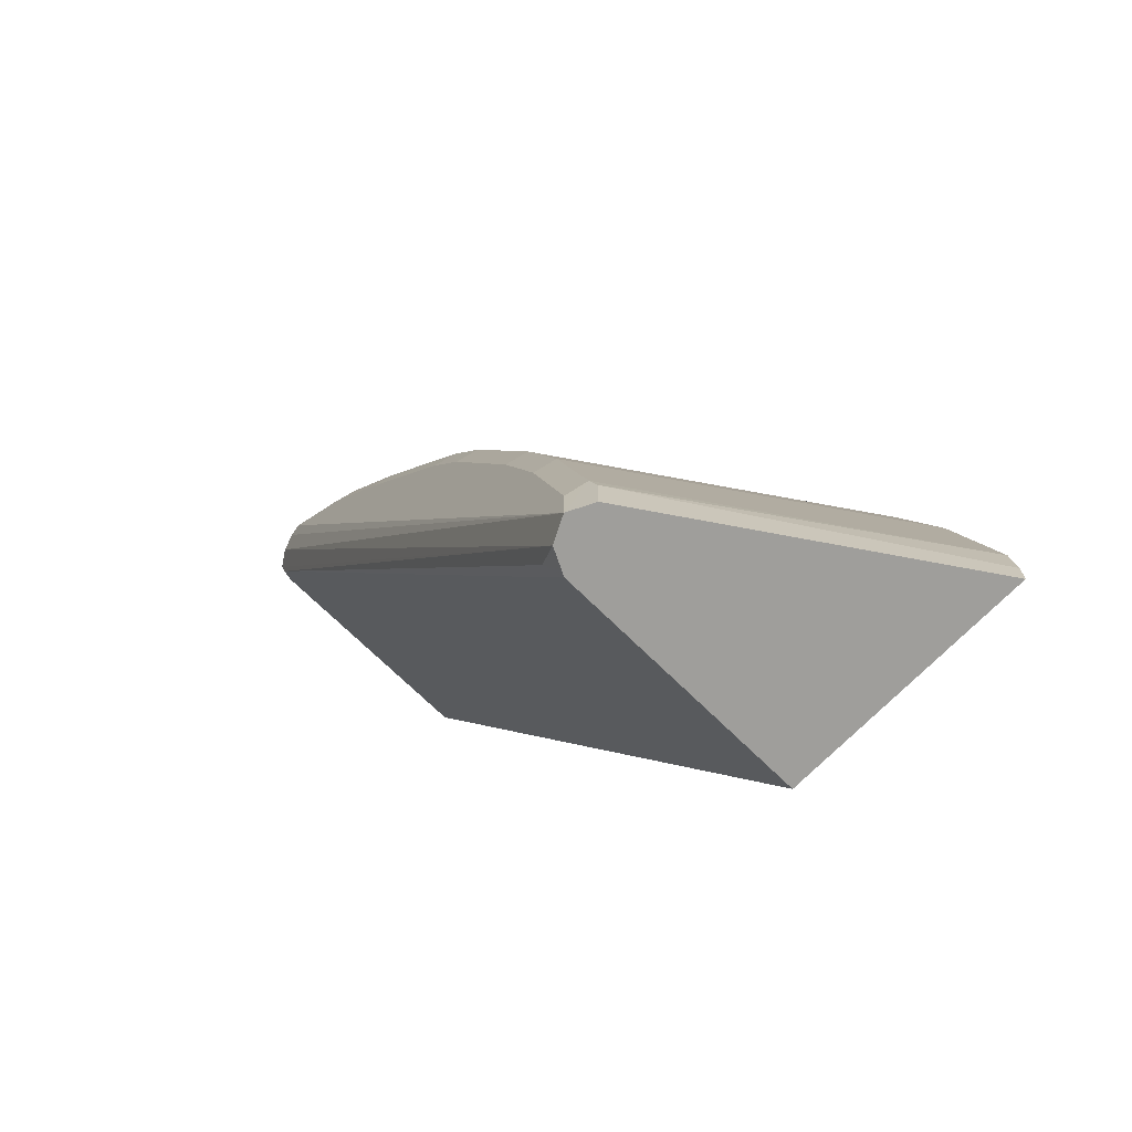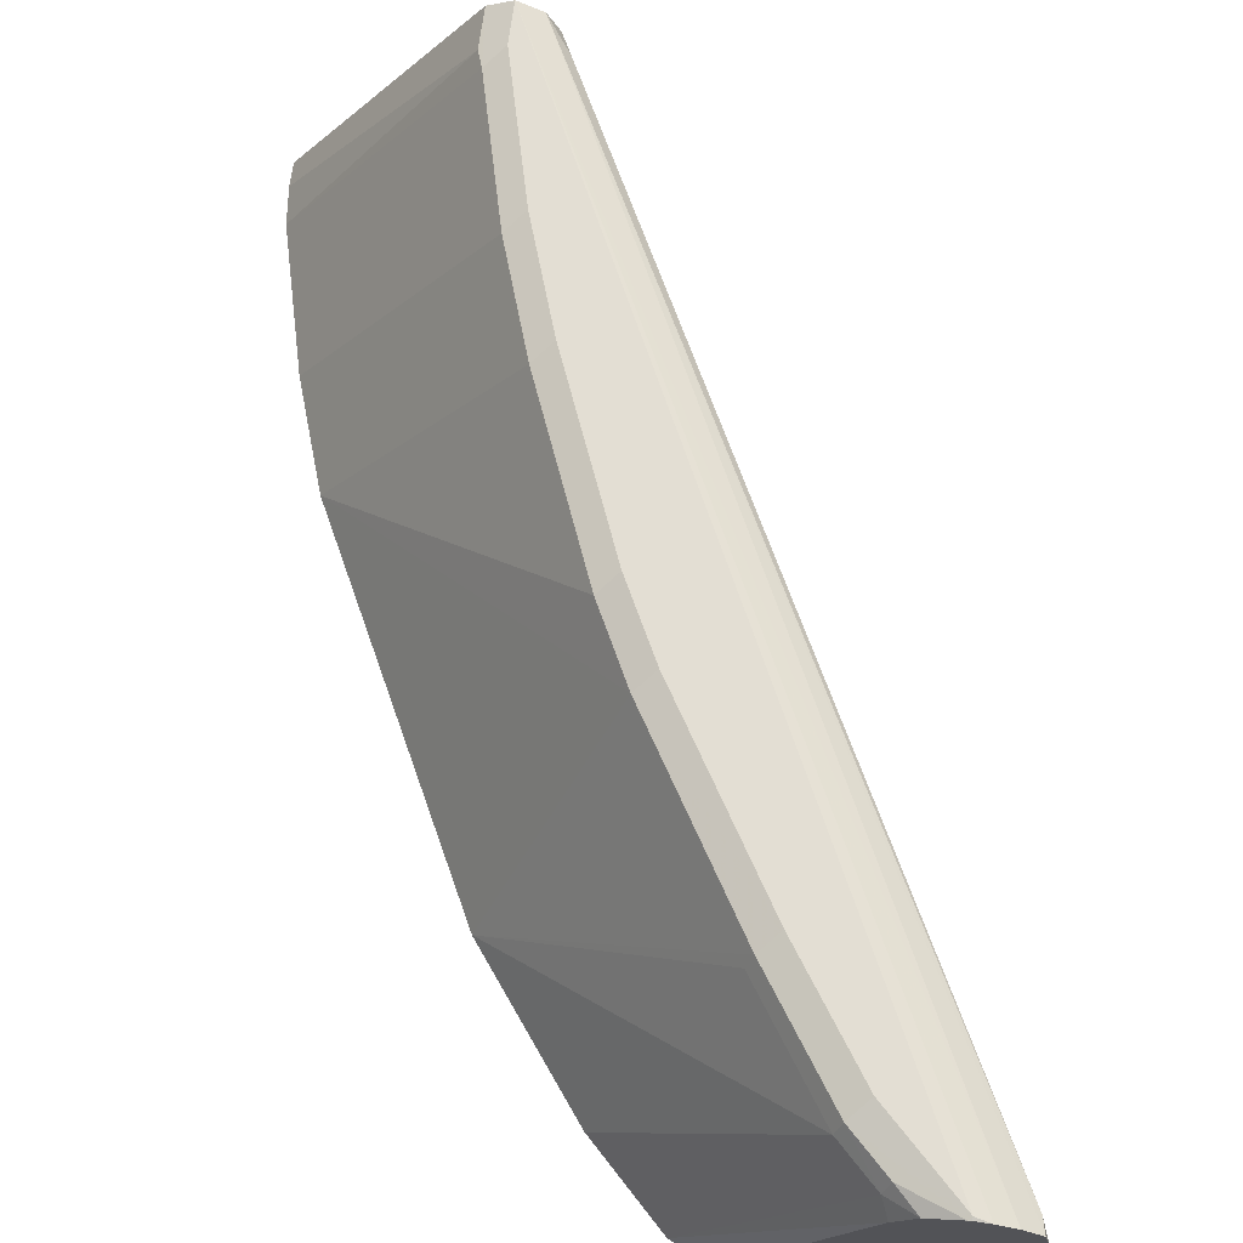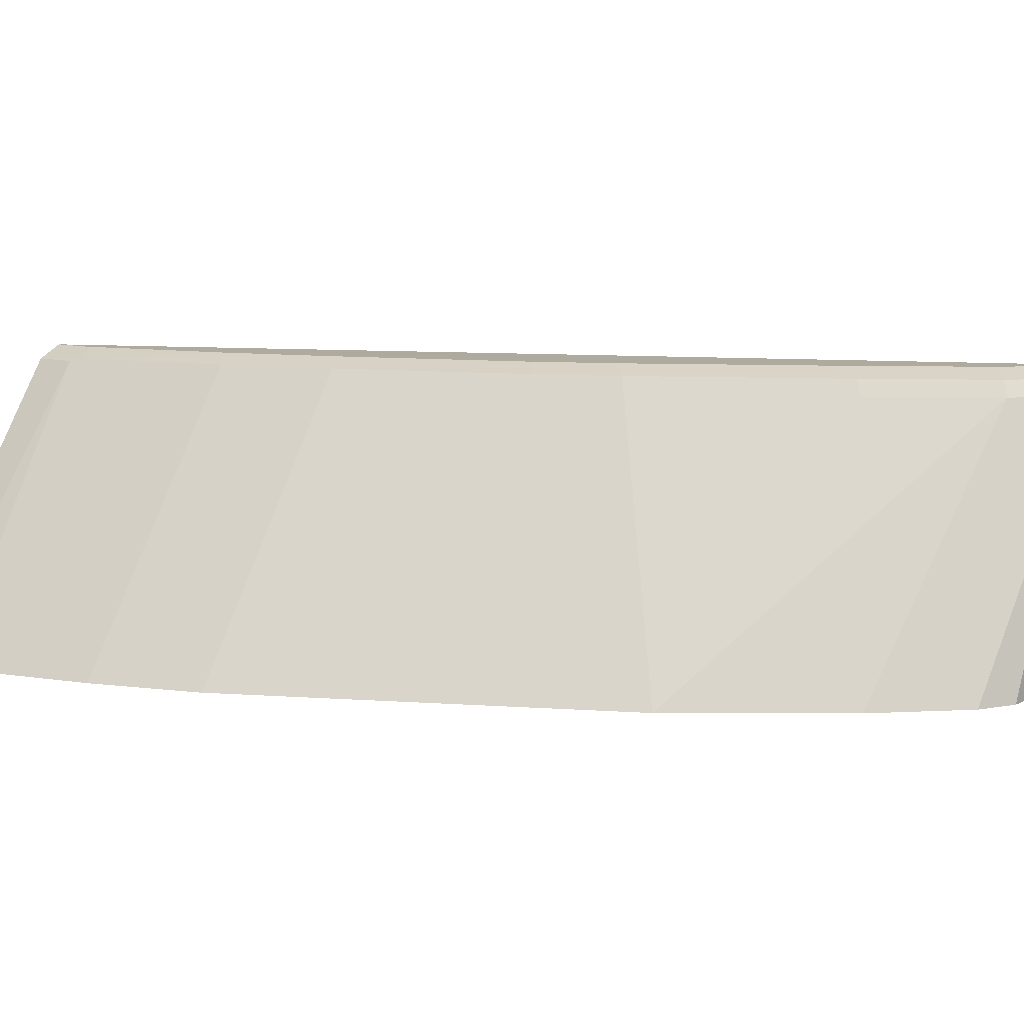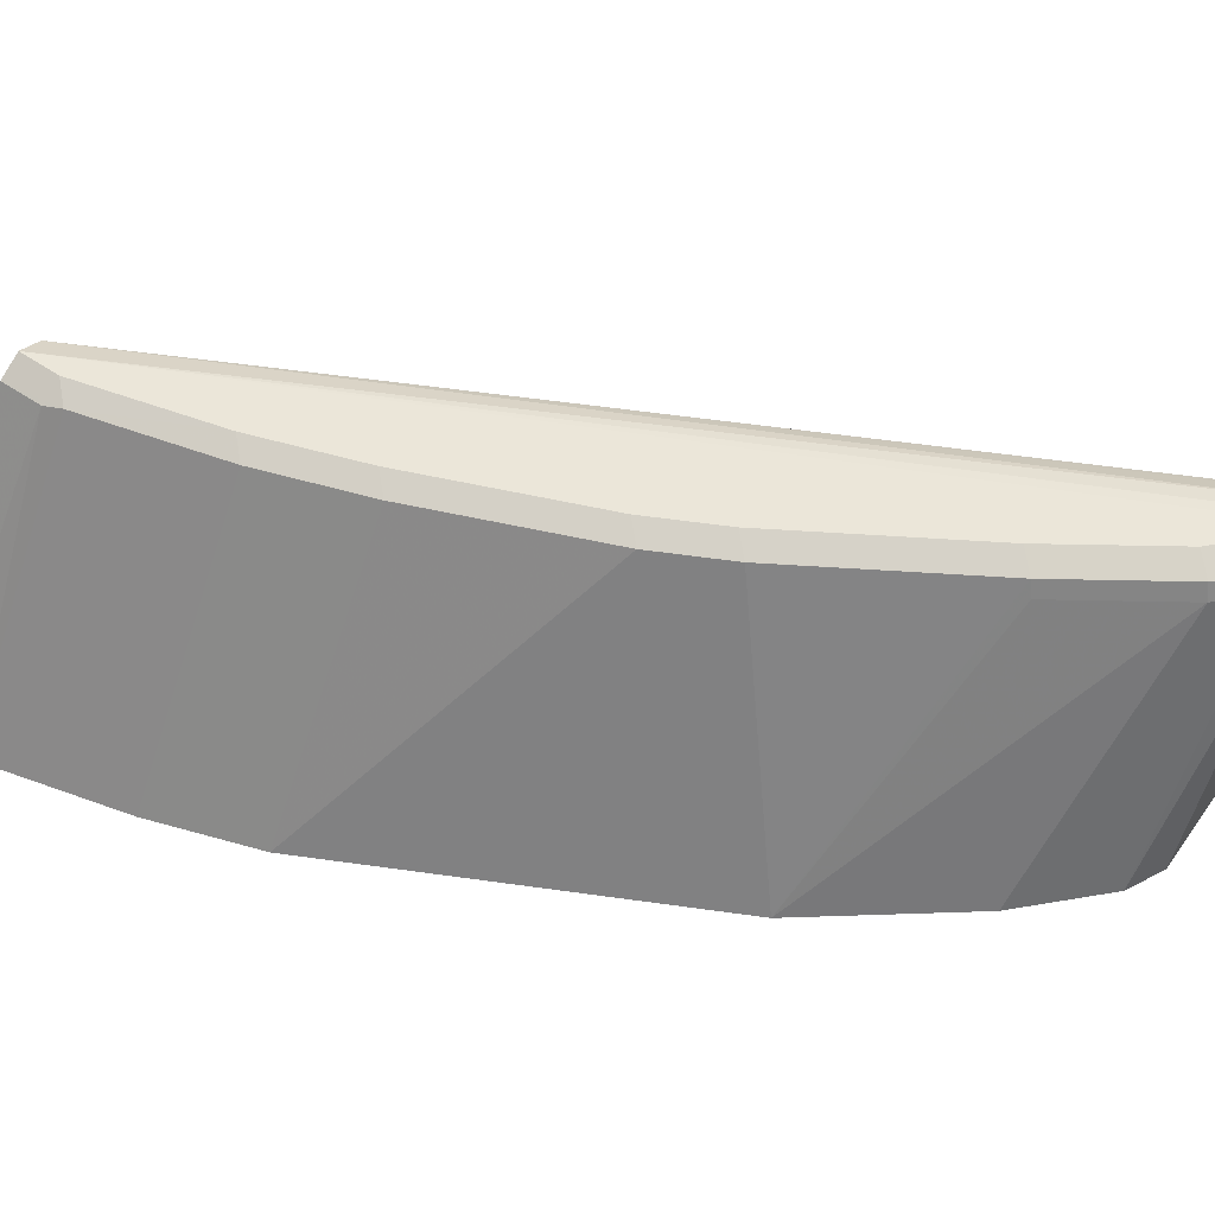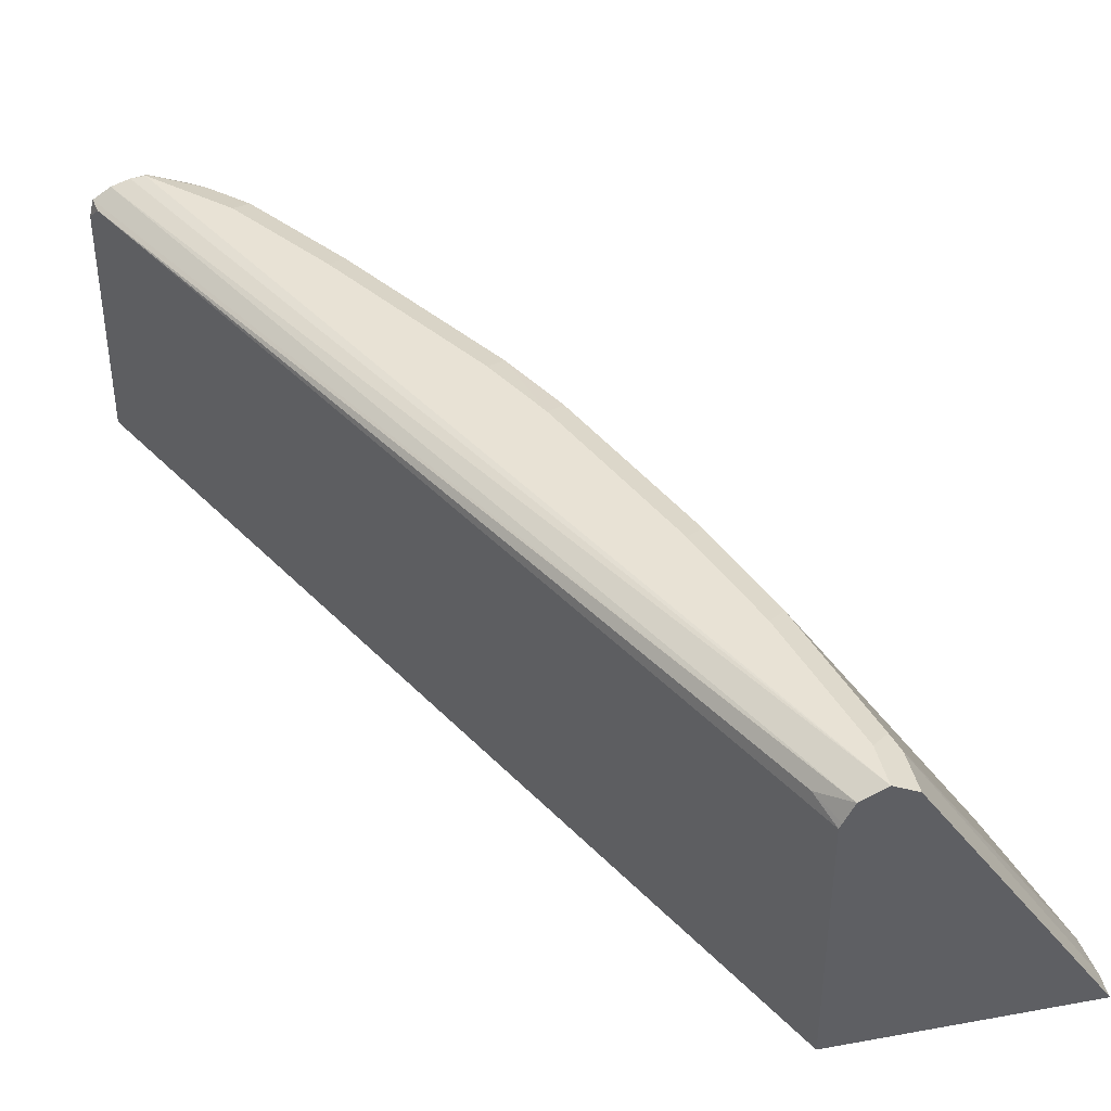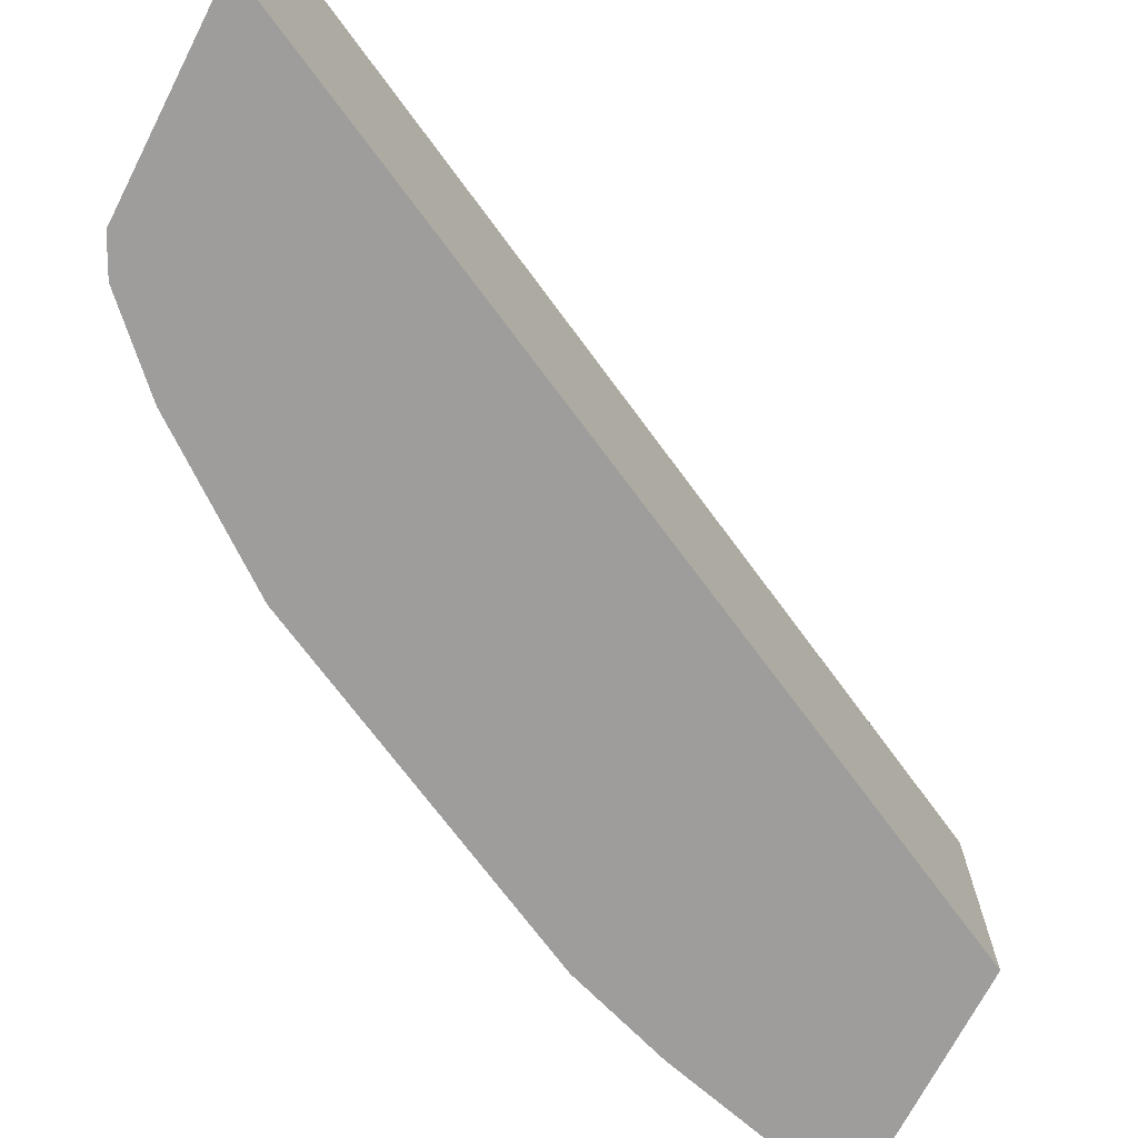
<metadata>
{"format":"obj","ext":"obj","renderer":"f3d","projection":"perspective","resolution":1024,"background":"white","views":[{"elev":-70.8,"azim":-134.5,"up":"+Z"},{"elev":67.3,"azim":7.2,"up":"+Y"},{"elev":9.2,"azim":-52.7,"up":"+Y"},{"elev":57.2,"azim":-55.1,"up":"+Y"},{"elev":40.7,"azim":167.5,"up":"+Y"},{"elev":-70.5,"azim":62.8,"up":"+Y"}]}
</metadata>
<code>
v 0.00572 -0.1411 -0.2245
v 0.096 -0.006009 -0.2159
v 0.00572 -0.1411 -0.2366
v 0.007582 -0.1411 -0.2055
v 0.096 -0.006009 -0.2366
v 0.09898 -0.004504 -0.2069
v 0.126 -0.1411 -0.2366
v 0.0256 -0.1411 -0.1335
v 0.09777 -0.005125 -0.2366
v 0.126 0 -0.1439
v 0.108 0 -0.2159
v 0.108 0 -0.2366
v 0.117 -0.004504 -0.135
v 0.3479 -0.138 0.2099
v 0.3495 -0.1411 0.2131
v 0.126 -0.018 -0.2366
v 0.04358 -0.1411 -0.07954
v 0.135 -0.004504 -0.08096
v 0.144 0 -0.08994
v 0.12 -0.006009 -0.2366
v 0.3239 -0 0.2159
v 0.3311 -0.001451 0.2174
v 0.3405 -0.004559 0.2174
v 0.3479 -0.012 0.2099
v 0.3516 -0.1411 0.2174
v 0.1247 -0.01536 -0.2366
v 0.132 -0.012 -0.2219
v 0.1336 -0.1411 0.1004
v 0.1889 -0.004504 0.04498
v 0.171 -0.004504 0.008982
v 0.18 0 -3.896e-05
v 0.3494 -0.01051 0.2174
v 0.2879 -0 0.1799
v 0.2789 -0.004504 0.189
v 0.3225 -0.0007322 0.2174
v 0.3239 -0.0005388 0.2174
v 0.3516 -0.01945 0.2174
v 0.2415 -0.1411 0.2174
v 0.1875 -0.1411 0.1723
v 0.2759 -0.012 0.1919
v 0.2399 -0.012 0.1379
v 0.2429 -0.004504 0.135
v 0.2519 -0 0.1259
v 0.1979 -0 0.03596
v 0.2939 -0.012 0.2099
v 0.2969 -0.004504 0.2069
v 0.3074 -0.006396 0.2174
v 0.2976 -0.01945 0.2174
v 0.2235 -0.1411 0.2083
f 21 36 22
f 22 36 35
f 22 35 47
f 22 47 48
f 22 38 25
f 22 37 32
f 22 25 37
f 21 34 35
f 22 48 38
f 21 33 34
f 17 29 30
f 20 32 24
f 20 23 32
f 20 27 26
f 18 31 19
f 18 30 31
f 17 30 18
f 17 28 29
f 16 27 24
f 22 32 23
f 20 24 27
f 24 32 37
f 45 49 48
f 28 40 41
f 16 26 27
f 45 47 46
f 45 48 47
f 39 45 40
f 39 49 45
f 38 48 49
f 35 46 47
f 34 46 35
f 34 45 46
f 28 39 40
f 34 40 45
f 34 42 41
f 33 42 34
f 33 43 42
f 29 31 30
f 29 44 31
f 29 43 44
f 29 42 43
f 28 42 29
f 28 41 42
f 34 41 40
f 14 25 15
f 21 35 36
f 14 24 37
f 3 16 7
f 3 26 16
f 3 20 26
f 3 12 20
f 3 9 12
f 3 5 9
f 2 6 5
f 2 4 6
f 1 4 2
f 4 8 13
f 1 8 4
f 1 39 28
f 1 49 39
f 1 38 49
f 1 25 38
f 1 15 25
f 1 7 15
f 1 3 7
f 1 5 3
f 1 2 5
f 1 28 17
f 4 13 6
f 1 17 8
f 6 10 11
f 5 6 9
f 12 23 20
f 12 22 23
f 12 21 22
f 10 12 11
f 10 21 12
f 10 43 33
f 10 44 43
f 10 31 44
f 10 19 31
f 10 33 21
f 10 13 18
f 8 18 13
f 14 37 25
f 8 17 18
f 7 24 14
f 7 16 24
f 7 14 15
f 6 13 10
f 6 12 9
f 10 18 19
f 6 11 12

</code>
